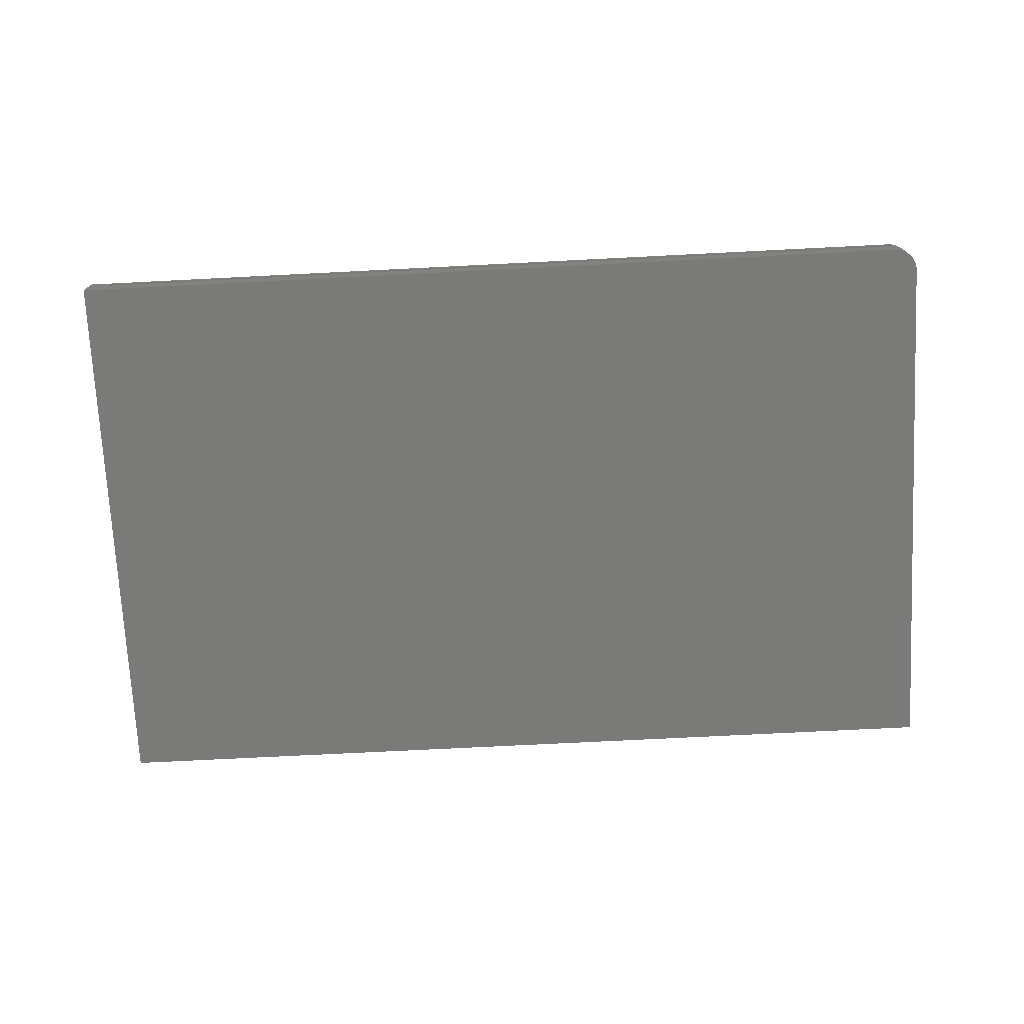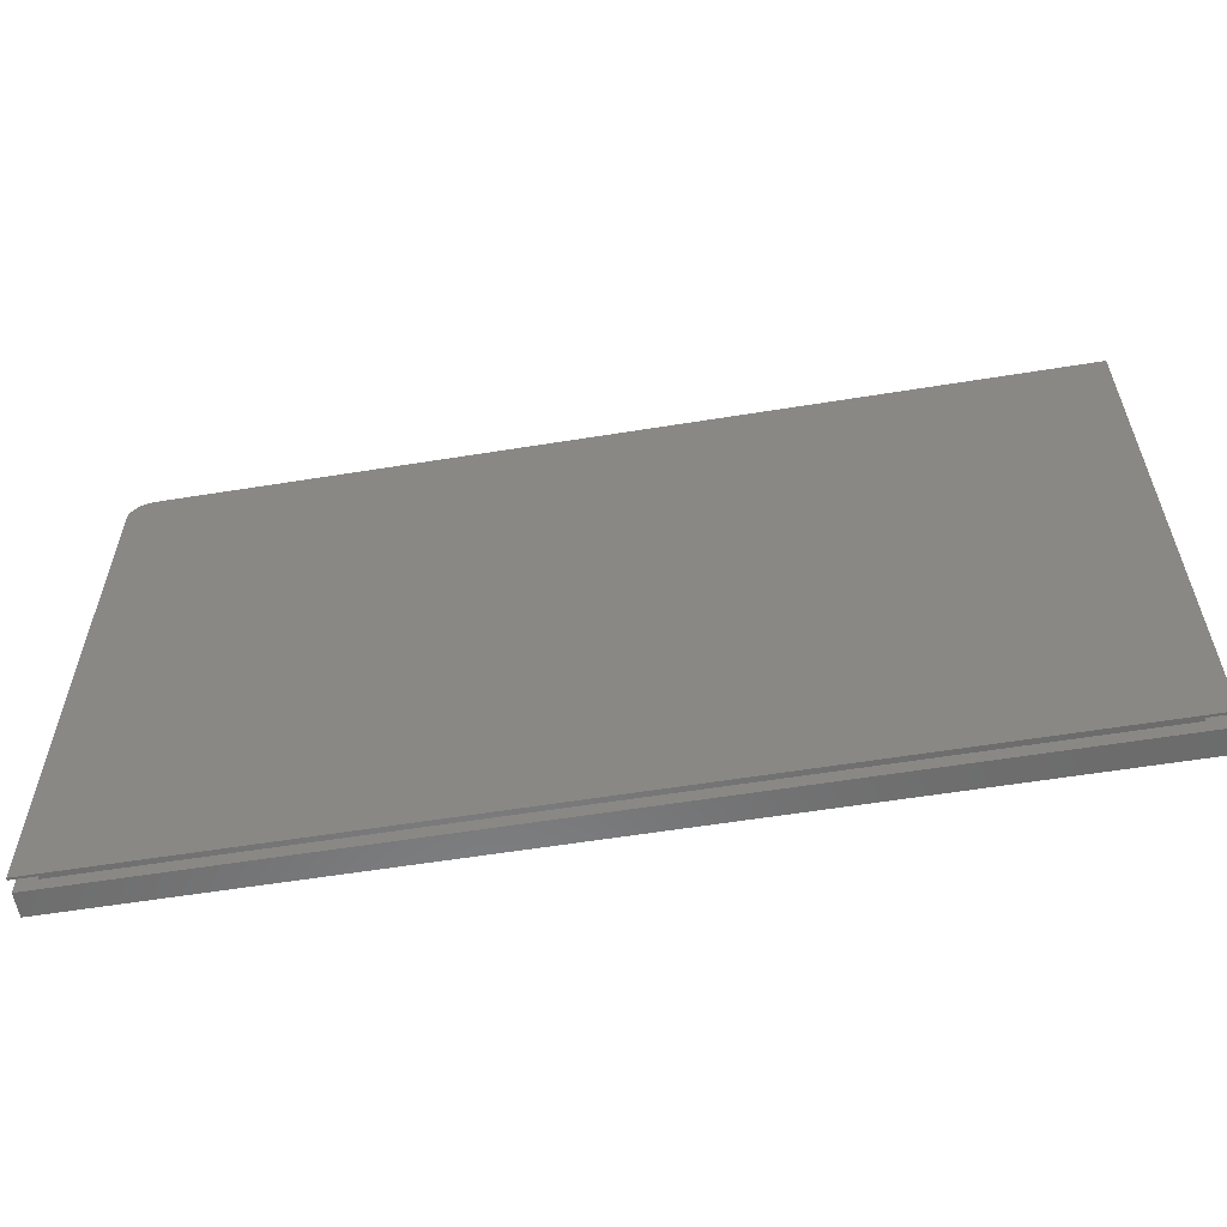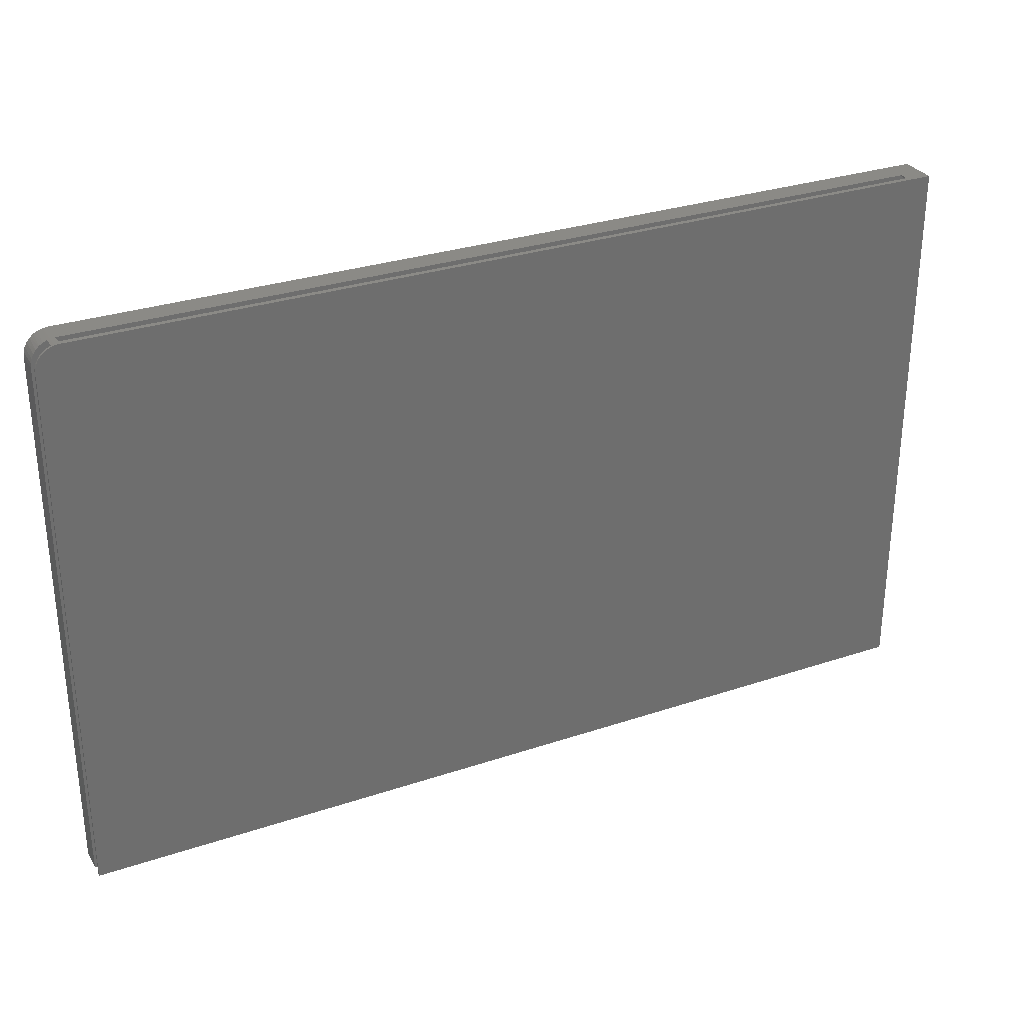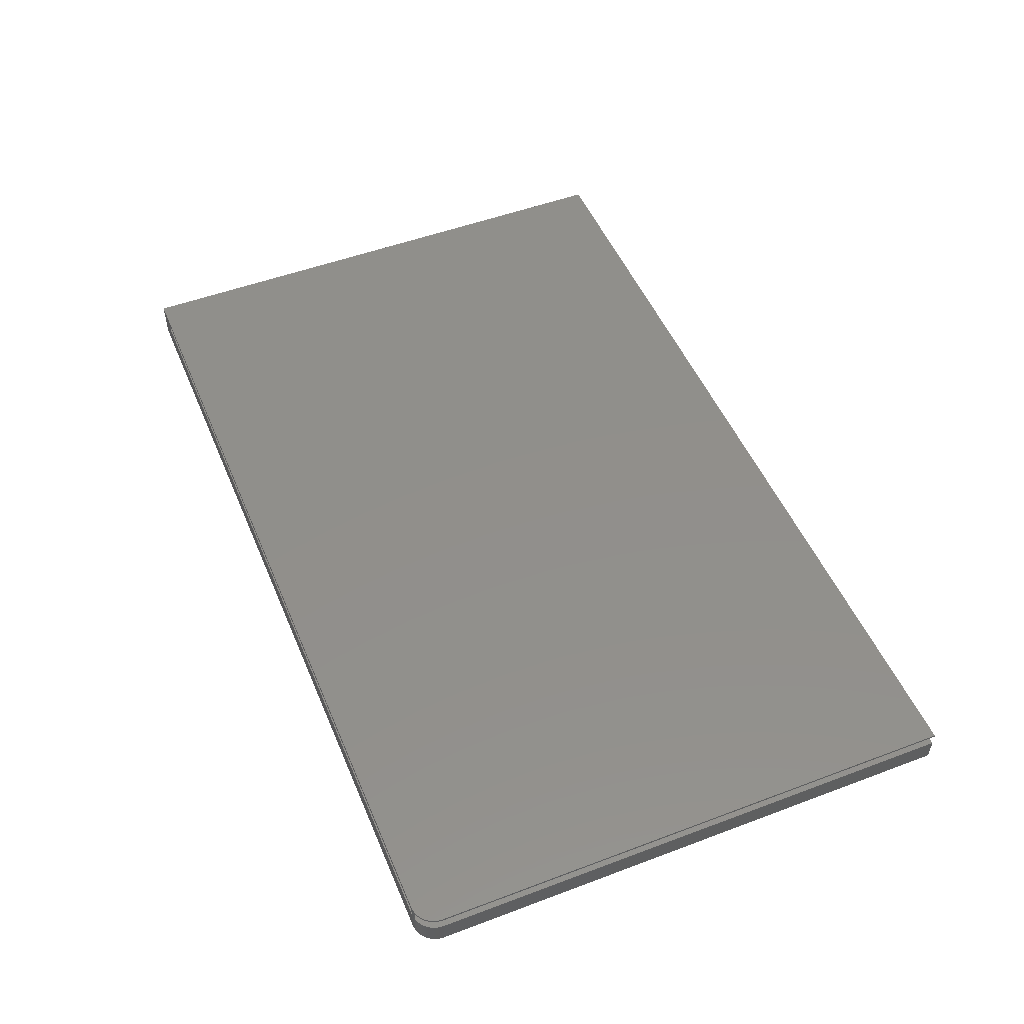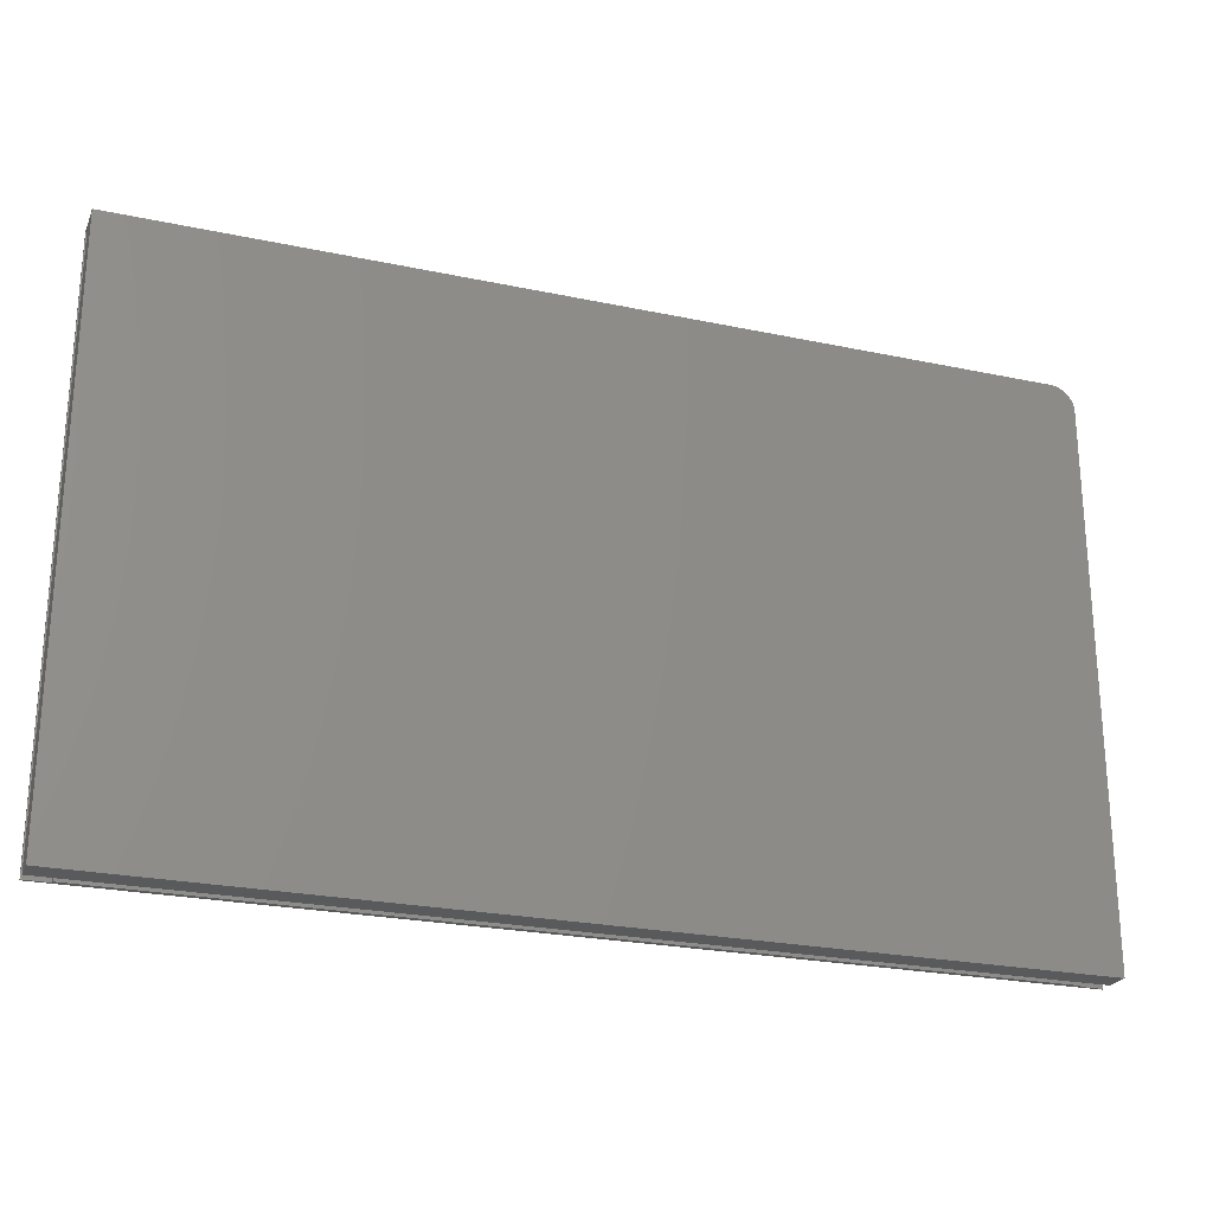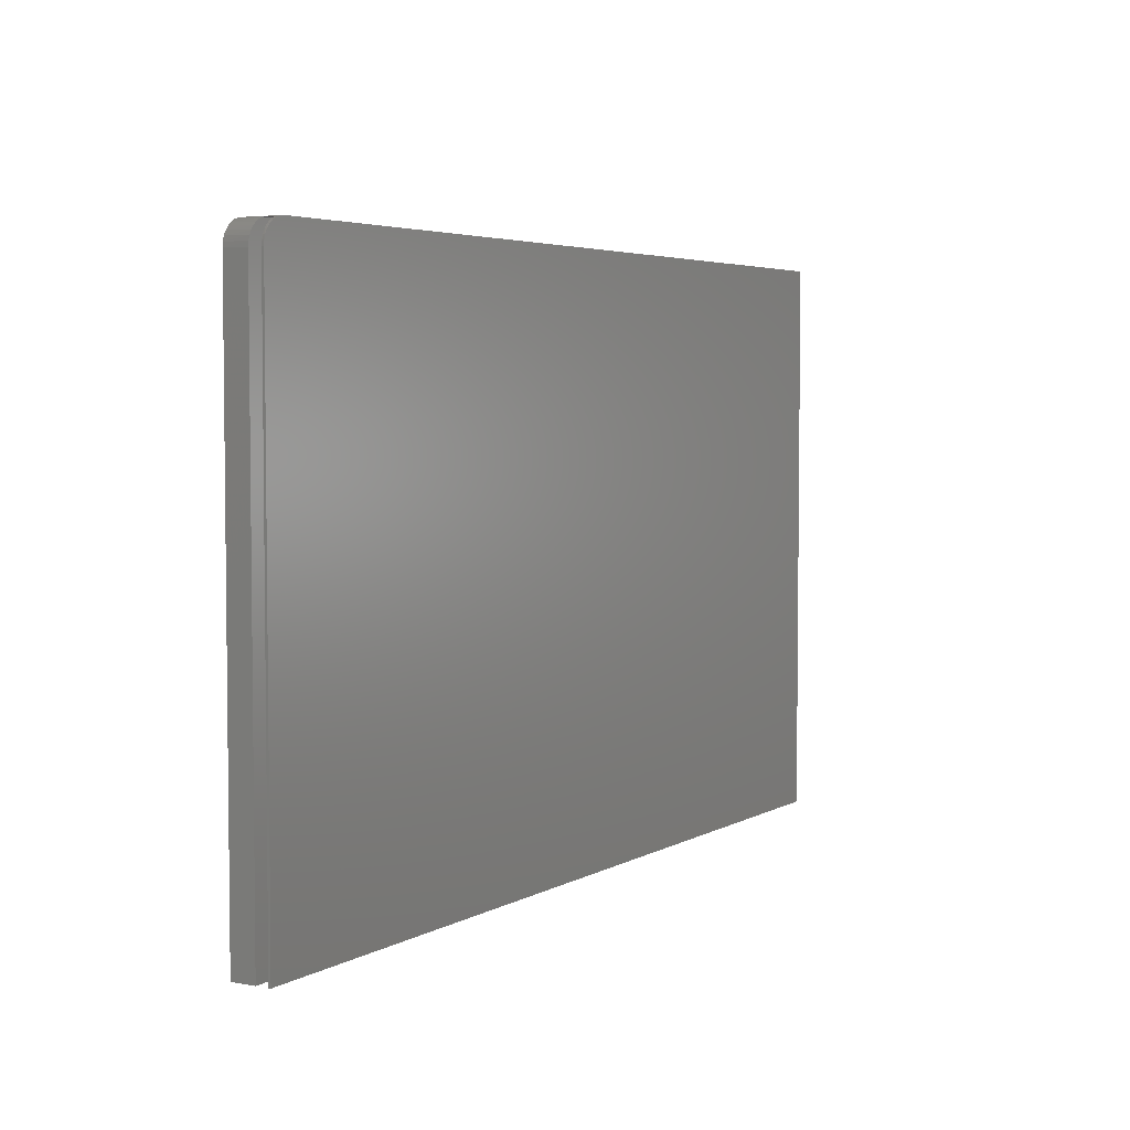
<metadata>
{"format":"stl","ext":"stl","renderer":"f3d","projection":"perspective","resolution":1024,"background":"white","views":[{"elev":-73.0,"azim":-177.1,"up":"+Z"},{"elev":-58.2,"azim":9.5,"up":"+Y"},{"elev":30.1,"azim":-26.0,"up":"+Y"},{"elev":50.6,"azim":-112.4,"up":"+Z"},{"elev":-24.2,"azim":160.6,"up":"+Y"},{"elev":4.2,"azim":-59.3,"up":"+Y"}]}
</metadata>
<code>
# stl→obj: 68 verts, 140 faces
v -0.7109 0.4297 0.03906
v -0.7229 0.4609 0.03906
v -0.7294 0.4582 0.03906
v -0.7353 0.4543 0.03906
v -0.7403 0.4495 0.03906
v -0.7445 0.4438 0.03906
v -0.7475 0.4375 0.03906
v -0.7494 0.4308 0.03906
v -0.75 0.4238 0.03906
v -0.75 -0.4688 0.03906
v -0.7109 -0.4297 0.03906
v -0.7109 0.4609 0.03906
v 0.7109 0.4297 0.03906
v -0.7109 0.4628 0.03906
v 0.7109 0.4609 0.03906
v 0.7109 0.4628 0.03906
v 0.75 0.4609 0.03906
v 0.75 -0.4688 0.03906
v 0.7109 -0.4297 0.03906
v -0.7109 0.4628 0.05403
v -0.7109 0.4609 0.05403
v 0.7109 0.4609 0.05403
v -0.7109 0.4297 0.05403
v 0.7109 0.4628 0.05403
v 0.7109 0.4297 0.05403
v 0.75 0.4628 0.0625
v 0.75 0.4628 0
v -0.7109 0.4628 0.0625
v -0.7109 0.4628 0
v -0.7109 0.4609 0.0588
v -0.7109 -0.4297 0.05403
v -0.7109 -0.4688 0.05403
v -0.7109 -0.4688 0.0588
v 0.7109 -0.4297 0.05403
v 0.7109 -0.4688 0.0588
v 0.7109 -0.4688 0.05403
v 0.7109 0.4609 0.0588
v 0.75 0.4609 0.0588
v -0.7229 0.4609 0.0588
v -0.75 0.4238 0
v -0.7492 0.4314 0
v -0.747 0.4387 0
v -0.7434 0.4455 0
v -0.7386 0.4514 0
v -0.7326 0.4562 0
v -0.7259 0.4599 0
v -0.747 0.4387 0.0625
v -0.7434 0.4455 0.0625
v -0.7445 0.4438 0.0588
v -0.7403 0.4495 0.0588
v -0.7386 0.4514 0.0625
v -0.7353 0.4543 0.0588
v -0.7326 0.4562 0.0625
v -0.7294 0.4582 0.0588
v -0.7259 0.4599 0.0625
v -0.7186 0.4621 0.0625
v -0.7186 0.4621 0
v -0.75 0.4238 0.0588
v -0.75 0.4238 0.0625
v -0.7494 0.4308 0.0588
v -0.7492 0.4314 0.0625
v -0.7475 0.4375 0.0588
v -0.75 -0.4688 0
v 0.75 -0.4688 0
v 0.75 -0.4688 0.0625
v 0.75 -0.4688 0.0588
v -0.75 -0.4688 0.0625
v -0.75 -0.4688 0.0588
f 1 2 3
f 1 3 4
f 1 4 5
f 1 5 6
f 1 6 7
f 1 7 8
f 1 8 9
f 1 9 10
f 1 10 11
f 12 2 1
f 12 1 13
f 12 13 14
f 15 16 14
f 15 14 13
f 15 13 17
f 17 13 18
f 18 13 19
f 18 19 10
f 10 19 11
f 14 20 12
f 12 20 21
f 22 23 24
f 22 25 23
f 21 24 23
f 21 20 24
f 24 16 22
f 22 16 15
f 26 27 16
f 26 16 24
f 26 24 20
f 26 20 28
f 16 27 14
f 14 27 29
f 23 30 21
f 31 32 33
f 31 33 30
f 31 30 23
f 31 23 1
f 31 1 11
f 34 35 36
f 37 35 34
f 37 34 25
f 37 25 22
f 34 19 25
f 25 19 13
f 15 17 22
f 22 17 38
f 22 38 37
f 21 30 39
f 21 39 2
f 21 2 12
f 40 8 41
f 40 9 8
f 41 8 7
f 41 7 42
f 42 7 6
f 42 6 43
f 43 6 5
f 43 5 44
f 44 5 4
f 44 4 45
f 45 4 3
f 45 3 46
f 47 48 49
f 50 49 48
f 48 51 50
f 52 50 51
f 51 53 52
f 54 52 53
f 53 55 54
f 39 54 55
f 39 55 56
f 39 56 57
f 2 39 57
f 2 57 46
f 2 46 3
f 57 56 28
f 57 28 20
f 57 20 14
f 57 14 29
f 58 59 60
f 60 59 61
f 60 61 62
f 62 61 47
f 62 47 49
f 13 1 25
f 25 1 23
f 9 40 10
f 10 40 63
f 27 26 38
f 27 38 17
f 27 17 18
f 27 18 64
f 65 66 26
f 26 66 38
f 67 33 65
f 67 68 33
f 36 33 32
f 35 66 65
f 35 65 33
f 35 33 36
f 10 63 18
f 18 63 64
f 11 19 31
f 31 19 34
f 34 36 31
f 31 36 32
f 66 35 38
f 38 35 37
f 30 33 68
f 30 68 58
f 30 58 60
f 30 60 62
f 30 62 49
f 30 49 50
f 30 50 52
f 30 52 54
f 30 54 39
f 59 58 67
f 67 58 68
f 28 56 55
f 26 28 55
f 26 55 53
f 26 53 51
f 26 51 48
f 26 48 47
f 26 47 61
f 26 61 59
f 26 59 67
f 26 67 65
f 46 57 29
f 27 64 63
f 27 63 40
f 27 40 41
f 27 41 42
f 27 42 43
f 27 43 44
f 27 44 45
f 27 45 46
f 27 46 29

</code>
